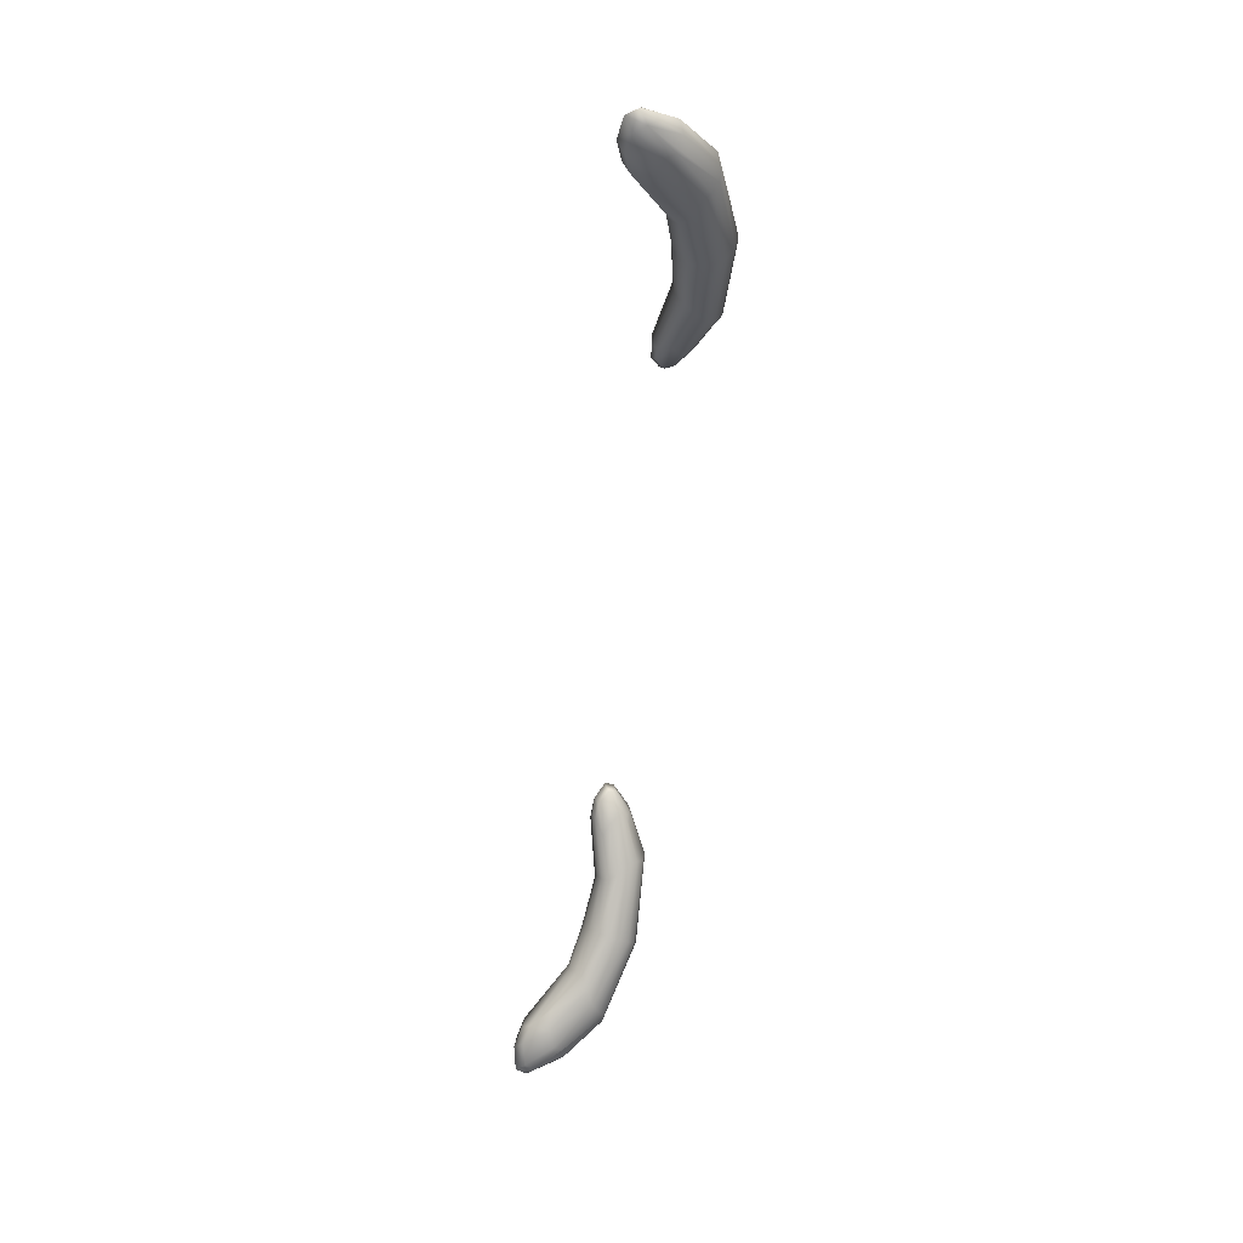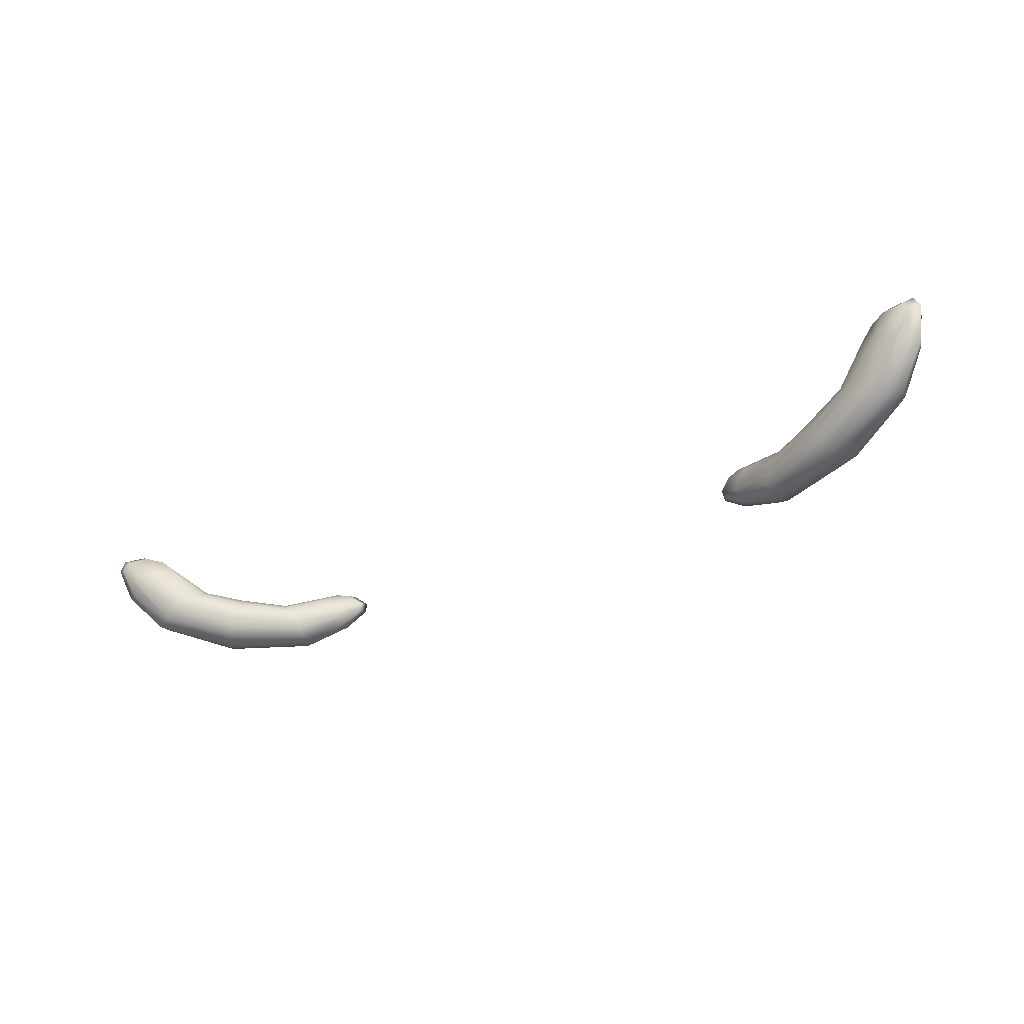
<metadata>
{"format":"obj","ext":"obj","renderer":"f3d","projection":"perspective","resolution":1024,"background":"white","views":[{"elev":-59.6,"azim":-96.5,"up":"+Z"},{"elev":-39.8,"azim":-153.5,"up":"+Y"}]}
</metadata>
<code>
o blink
v 0.1891 0.8633 0.2549
v 0.2037 0.8525 0.2531
v 0.1839 0.8589 0.2414
v 0.1985 0.8481 0.2396
v 0.1219 0.8477 0.2873
v 0.1184 0.8368 0.2932
v 0.1164 0.8441 0.2781
v 0.1129 0.8332 0.284
v 0.1907 0.867 0.2391
v 0.1937 0.87 0.2419
v 0.1938 0.8694 0.2472
v 0.1974 0.8633 0.2528
v 0.2044 0.8612 0.2514
v 0.2061 0.8569 0.2518
v 0.2087 0.8527 0.2475
v 0.2101 0.852 0.2421
v 0.2056 0.8501 0.2395
v 0.2001 0.8519 0.2362
v 0.198 0.8559 0.2349
v 0.1914 0.8583 0.2373
v 0.1333 0.8394 0.2701
v 0.1533 0.8418 0.2585
v 0.1705 0.8466 0.25
v 0.1885 0.8355 0.247
v 0.1594 0.8255 0.2622
v 0.127 0.8255 0.2785
v 0.1092 0.835 0.284
v 0.108 0.838 0.2829
v 0.1113 0.8414 0.2805
v 0.1137 0.8498 0.2875
v 0.1103 0.8495 0.2853
v 0.1103 0.8478 0.2821
v 0.1097 0.833 0.2882
v 0.1092 0.8335 0.292
v 0.113 0.8351 0.2936
v 0.1155 0.8391 0.2945
v 0.1147 0.8423 0.294
v 0.1176 0.8455 0.291
v 0.1765 0.8515 0.2655
v 0.1612 0.8473 0.2744
v 0.1407 0.8441 0.2822
v 0.1344 0.8302 0.2906
v 0.1672 0.831 0.278
v 0.1944 0.8404 0.2625
v 0.2011 0.8716 0.2439
v 0.2103 0.87 0.2412
v 0.2128 0.8655 0.2415
v 0.2021 0.8727 0.2377
v 0.2117 0.871 0.2345
v 0.2143 0.8663 0.2352
v 0.1978 0.8691 0.2353
v 0.2067 0.8672 0.2321
v 0.2095 0.8629 0.2329
v 0.1749 0.844 0.2465
v 0.1807 0.8413 0.2443
v 0.1849 0.8379 0.2448
v 0.1536 0.8374 0.2571
v 0.1549 0.8327 0.2574
v 0.1569 0.8285 0.2591
v 0.1296 0.8357 0.2709
v 0.1264 0.8317 0.2731
v 0.1261 0.8281 0.2755
v 0.1048 0.8471 0.2847
v 0.1 0.8434 0.2881
v 0.1007 0.8399 0.2893
v 0.1038 0.8489 0.2885
v 0.09874 0.8452 0.2923
v 0.09951 0.8414 0.2934
v 0.1084 0.8492 0.2905
v 0.1038 0.8456 0.2942
v 0.1043 0.8421 0.2951
v 0.139 0.8417 0.2863
v 0.1365 0.8381 0.2897
v 0.1355 0.834 0.2909
v 0.1637 0.8443 0.2775
v 0.1657 0.8402 0.2792
v 0.167 0.8354 0.2794
v 0.1826 0.8503 0.2663
v 0.1889 0.848 0.2655
v 0.1925 0.8442 0.2646
v 0.1706 0.8498 0.2531
v 0.1543 0.8454 0.2616
v 0.1346 0.8424 0.2722
v 0.1725 0.8522 0.2569
v 0.1561 0.8476 0.2658
v 0.1358 0.8444 0.2757
v 0.1739 0.8525 0.2617
v 0.1585 0.8483 0.2703
v 0.1386 0.845 0.2789
v 0.1265 0.8247 0.2829
v 0.162 0.8245 0.2663
v 0.1935 0.8357 0.2493
v 0.1272 0.8254 0.2871
v 0.1644 0.8252 0.2708
v 0.1971 0.8371 0.2528
v 0.1306 0.8273 0.2896
v 0.1663 0.8274 0.2749
v 0.1968 0.8384 0.2579
v -0.1856 0.8642 0.256
v -0.2002 0.8535 0.2543
v -0.1804 0.8598 0.2424
v -0.1951 0.8491 0.2407
v -0.1183 0.8483 0.288
v -0.1148 0.8374 0.2939
v -0.1128 0.8446 0.2788
v -0.1093 0.8337 0.2847
v -0.1873 0.8679 0.2402
v -0.1902 0.8709 0.243
v -0.1904 0.8703 0.2483
v -0.1939 0.8643 0.2539
v -0.2009 0.8622 0.2526
v -0.2026 0.8579 0.2529
v -0.2052 0.8537 0.2487
v -0.2067 0.853 0.2433
v -0.2021 0.8511 0.2407
v -0.1967 0.8528 0.2374
v -0.1946 0.8568 0.236
v -0.188 0.8592 0.2384
v -0.1298 0.8401 0.2709
v -0.1499 0.8426 0.2594
v -0.167 0.8474 0.251
v -0.185 0.8364 0.2481
v -0.1559 0.8263 0.2631
v -0.1234 0.8261 0.2792
v -0.1056 0.8355 0.2847
v -0.1044 0.8385 0.2835
v -0.1077 0.842 0.2811
v -0.1101 0.8503 0.2881
v -0.1066 0.85 0.2859
v -0.1067 0.8483 0.2827
v -0.1061 0.8335 0.2888
v -0.1056 0.8341 0.2927
v -0.1094 0.8356 0.2943
v -0.1119 0.8396 0.2952
v -0.1111 0.8429 0.2947
v -0.114 0.8461 0.2917
v -0.1729 0.8523 0.2666
v -0.1576 0.848 0.2753
v -0.1371 0.8448 0.2831
v -0.1308 0.8309 0.2914
v -0.1637 0.8318 0.279
v -0.1909 0.8414 0.2637
v -0.1976 0.8726 0.2451
v -0.2068 0.871 0.2424
v -0.2093 0.8665 0.2428
v -0.1986 0.8737 0.2389
v -0.2082 0.872 0.2357
v -0.2109 0.8673 0.2364
v -0.1943 0.87 0.2364
v -0.2033 0.8682 0.2333
v -0.206 0.8639 0.2341
v -0.1715 0.8449 0.2475
v -0.1773 0.8421 0.2453
v -0.1814 0.8388 0.2459
v -0.1501 0.8381 0.258
v -0.1514 0.8334 0.2582
v -0.1534 0.8292 0.26
v -0.1261 0.8364 0.2716
v -0.1229 0.8323 0.2738
v -0.1226 0.8287 0.2762
v -0.1012 0.8476 0.2853
v -0.09641 0.8439 0.2886
v -0.09713 0.8404 0.2899
v -0.1002 0.8494 0.2891
v -0.09511 0.8456 0.2928
v -0.09588 0.8419 0.294
v -0.1048 0.8497 0.2911
v -0.1001 0.8461 0.2947
v -0.1007 0.8426 0.2957
v -0.1354 0.8423 0.2871
v -0.1329 0.8388 0.2904
v -0.1319 0.8347 0.2917
v -0.1601 0.8451 0.2784
v -0.1621 0.8409 0.2802
v -0.1634 0.8362 0.2804
v -0.179 0.8512 0.2673
v -0.1854 0.8489 0.2666
v -0.189 0.8451 0.2657
v -0.1672 0.8506 0.2541
v -0.1508 0.8461 0.2625
v -0.131 0.8431 0.273
v -0.169 0.853 0.2579
v -0.1526 0.8484 0.2667
v -0.1322 0.845 0.2764
v -0.1704 0.8534 0.2627
v -0.155 0.8491 0.2712
v -0.1351 0.8457 0.2797
v -0.123 0.8253 0.2836
v -0.1585 0.8253 0.2672
v -0.1901 0.8366 0.2504
v -0.1236 0.826 0.2878
v -0.1609 0.826 0.2717
v -0.1936 0.838 0.254
v -0.127 0.8279 0.2903
v -0.1628 0.8282 0.2759
v -0.1933 0.8394 0.259
f 45 46 49 48
f 46 47 50 49
f 48 49 52 51
f 49 50 53 52
f 1 12 45 11
f 12 13 46 45
f 13 14 47 46
f 14 2 15 47
f 47 15 16 50
f 50 16 17 53
f 53 17 4 18
f 52 53 18 19
f 51 52 19 20
f 9 51 20 3
f 10 48 51 9
f 11 45 48 10
f 54 55 58 57
f 55 56 59 58
f 57 58 61 60
f 58 59 62 61
f 3 20 54 23
f 20 19 55 54
f 19 18 56 55
f 18 4 24 56
f 56 24 25 59
f 59 25 26 62
f 62 26 8 27
f 61 62 27 28
f 60 61 28 29
f 21 60 29 7
f 22 57 60 21
f 23 54 57 22
f 63 64 67 66
f 64 65 68 67
f 66 67 70 69
f 67 68 71 70
f 7 29 63 32
f 29 28 64 63
f 28 27 65 64
f 27 8 33 65
f 65 33 34 68
f 68 34 35 71
f 71 35 6 36
f 70 71 36 37
f 69 70 37 38
f 30 69 38 5
f 31 66 69 30
f 32 63 66 31
f 72 73 76 75
f 73 74 77 76
f 75 76 79 78
f 76 77 80 79
f 5 38 72 41
f 38 37 73 72
f 37 36 74 73
f 36 6 42 74
f 74 42 43 77
f 77 43 44 80
f 80 44 2 14
f 79 80 14 13
f 78 79 13 12
f 39 78 12 1
f 40 75 78 39
f 41 72 75 40
f 81 82 85 84
f 82 83 86 85
f 84 85 88 87
f 85 86 89 88
f 3 23 81 9
f 23 22 82 81
f 22 21 83 82
f 21 7 32 83
f 83 32 31 86
f 86 31 30 89
f 89 30 5 41
f 88 89 41 40
f 87 88 40 39
f 11 87 39 1
f 10 84 87 11
f 9 81 84 10
f 90 91 94 93
f 91 92 95 94
f 93 94 97 96
f 94 95 98 97
f 8 26 90 33
f 26 25 91 90
f 25 24 92 91
f 24 4 17 92
f 92 17 16 95
f 95 16 15 98
f 98 15 2 44
f 97 98 44 43
f 96 97 43 42
f 35 96 42 6
f 34 93 96 35
f 33 90 93 34
f 143 146 147 144
f 144 147 148 145
f 146 149 150 147
f 147 150 151 148
f 99 109 143 110
f 110 143 144 111
f 111 144 145 112
f 112 145 113 100
f 145 148 114 113
f 148 151 115 114
f 151 116 102 115
f 150 117 116 151
f 149 118 117 150
f 107 101 118 149
f 108 107 149 146
f 109 108 146 143
f 152 155 156 153
f 153 156 157 154
f 155 158 159 156
f 156 159 160 157
f 101 121 152 118
f 118 152 153 117
f 117 153 154 116
f 116 154 122 102
f 154 157 123 122
f 157 160 124 123
f 160 125 106 124
f 159 126 125 160
f 158 127 126 159
f 119 105 127 158
f 120 119 158 155
f 121 120 155 152
f 161 164 165 162
f 162 165 166 163
f 164 167 168 165
f 165 168 169 166
f 105 130 161 127
f 127 161 162 126
f 126 162 163 125
f 125 163 131 106
f 163 166 132 131
f 166 169 133 132
f 169 134 104 133
f 168 135 134 169
f 167 136 135 168
f 128 103 136 167
f 129 128 167 164
f 130 129 164 161
f 170 173 174 171
f 171 174 175 172
f 173 176 177 174
f 174 177 178 175
f 103 139 170 136
f 136 170 171 135
f 135 171 172 134
f 134 172 140 104
f 172 175 141 140
f 175 178 142 141
f 178 112 100 142
f 177 111 112 178
f 176 110 111 177
f 137 99 110 176
f 138 137 176 173
f 139 138 173 170
f 179 182 183 180
f 180 183 184 181
f 182 185 186 183
f 183 186 187 184
f 101 107 179 121
f 121 179 180 120
f 120 180 181 119
f 119 181 130 105
f 181 184 129 130
f 184 187 128 129
f 187 139 103 128
f 186 138 139 187
f 185 137 138 186
f 109 99 137 185
f 108 109 185 182
f 107 108 182 179
f 188 191 192 189
f 189 192 193 190
f 191 194 195 192
f 192 195 196 193
f 106 131 188 124
f 124 188 189 123
f 123 189 190 122
f 122 190 115 102
f 190 193 114 115
f 193 196 113 114
f 196 142 100 113
f 195 141 142 196
f 194 140 141 195
f 133 104 140 194
f 132 133 194 191
f 131 132 191 188

</code>
